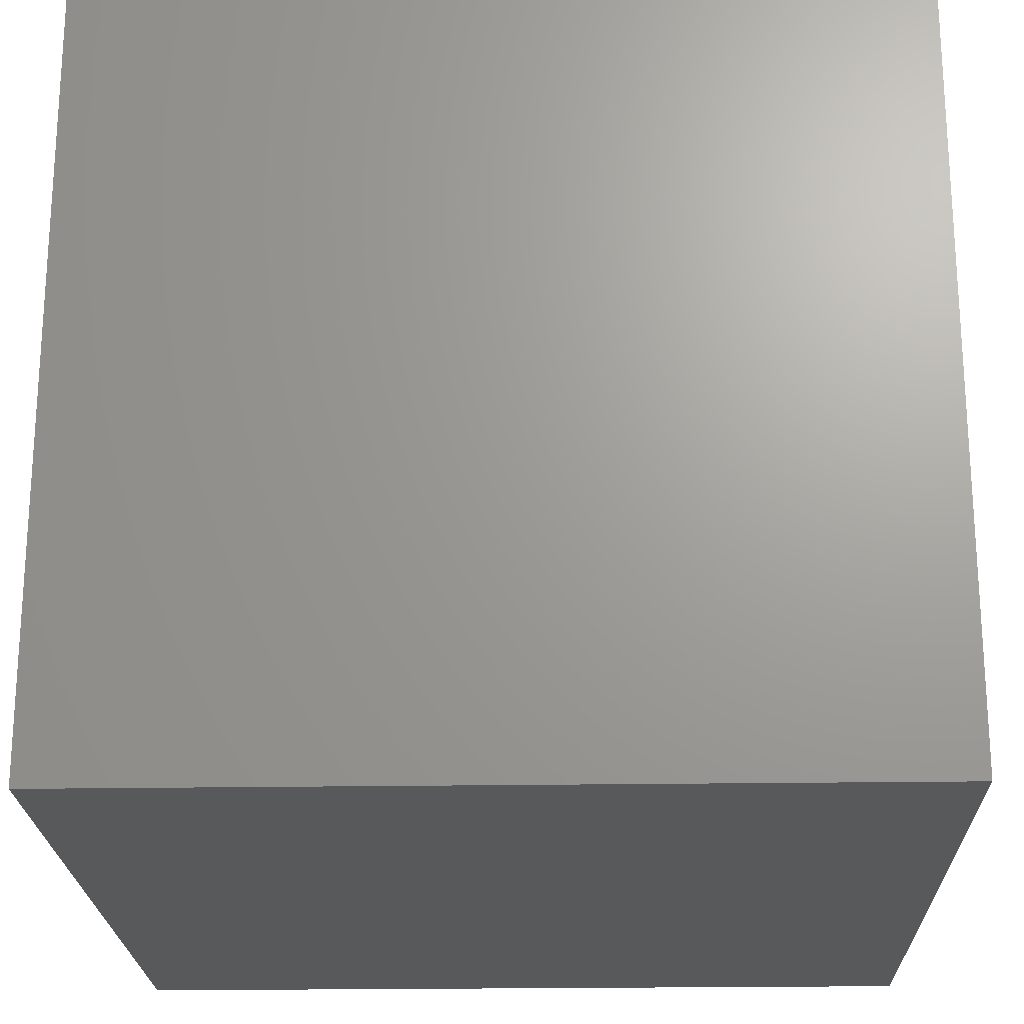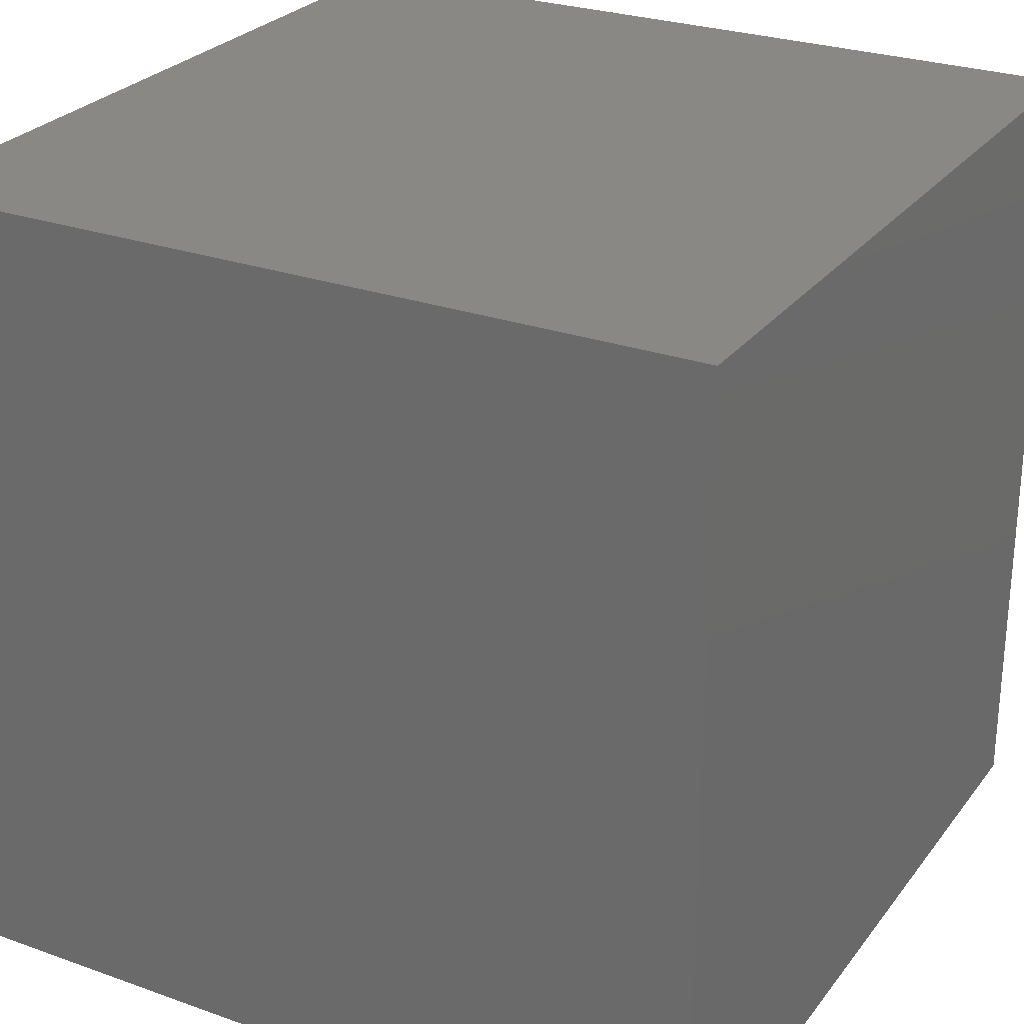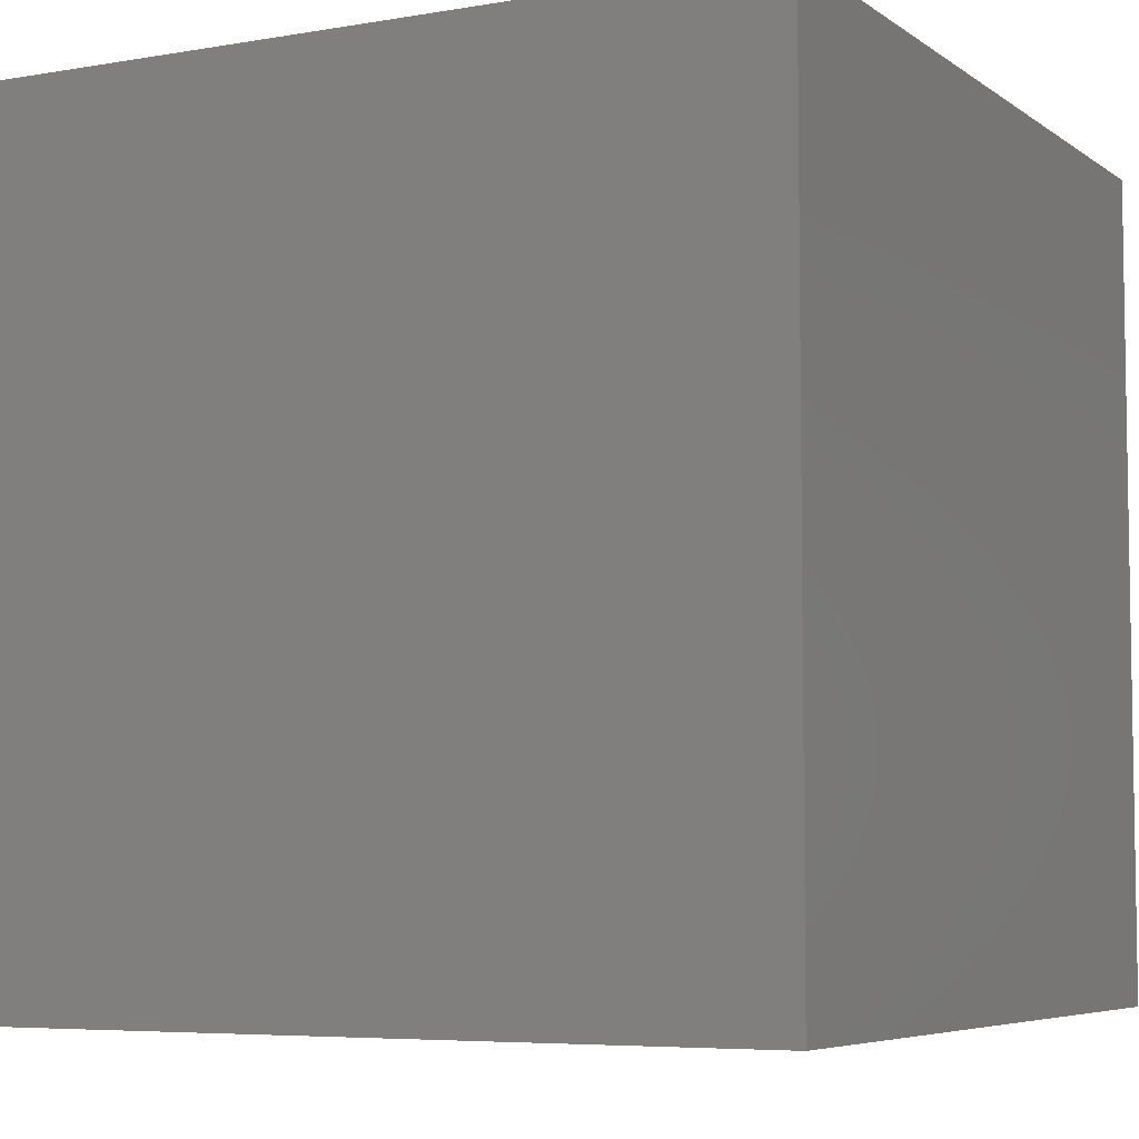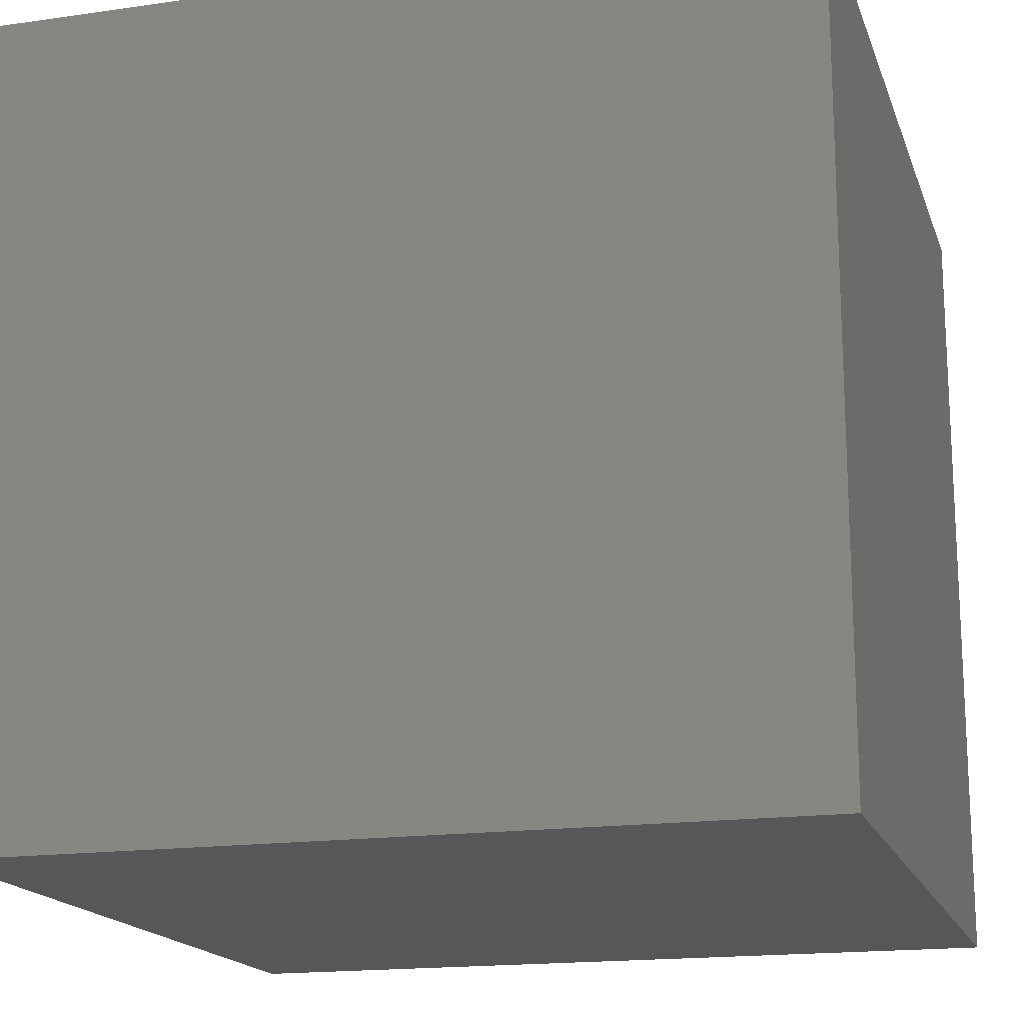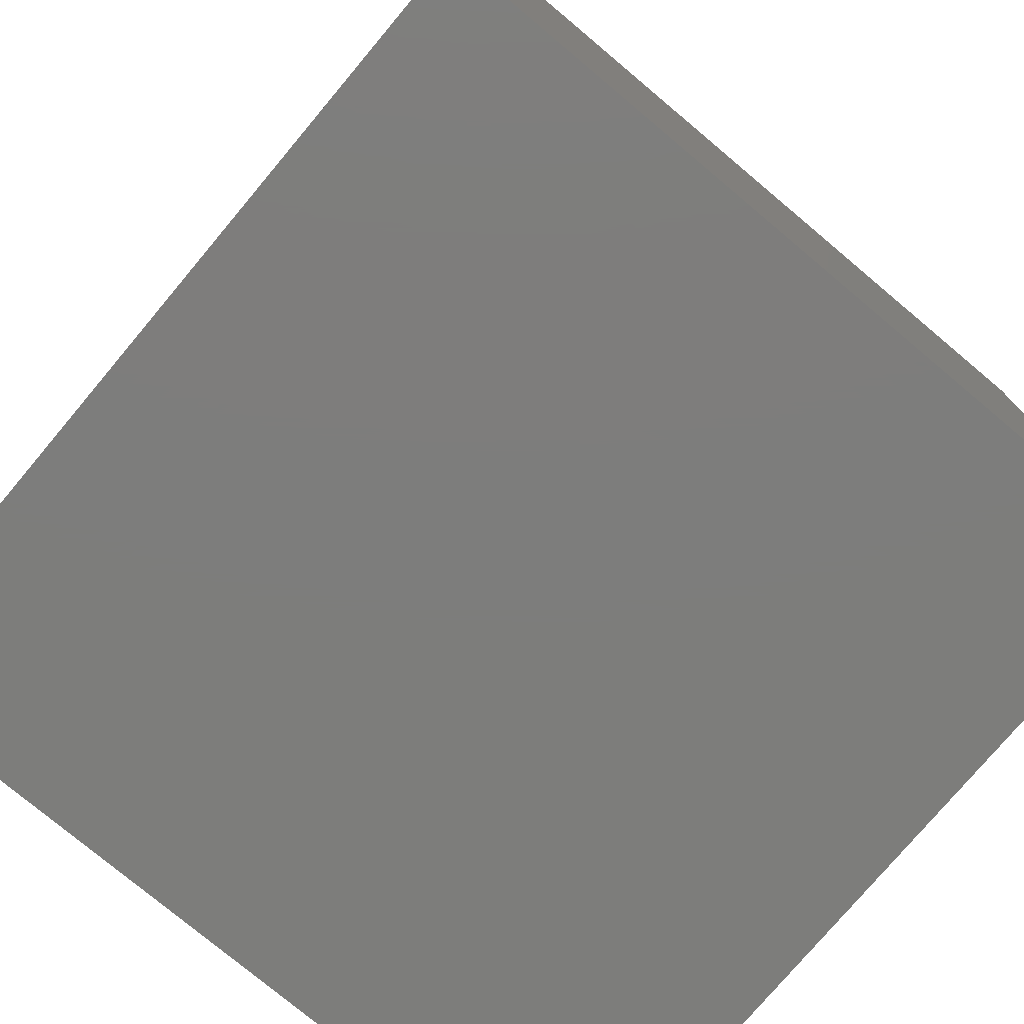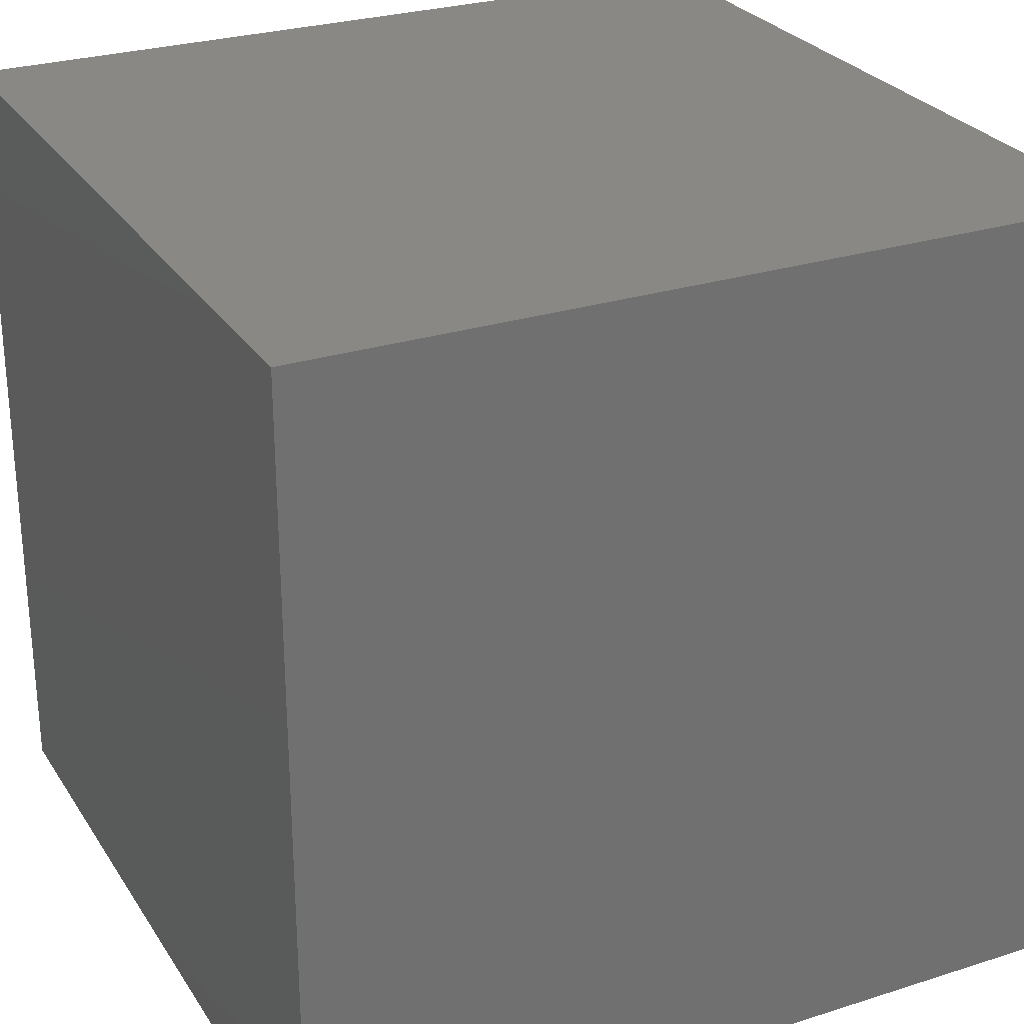
<metadata>
{"format":"stl","ext":"stl","renderer":"f3d","projection":"perspective","resolution":1024,"background":"white","views":[{"elev":-21.9,"azim":-88.4,"up":"+Y"},{"elev":26.9,"azim":-151.0,"up":"+Y"},{"elev":-5.9,"azim":-62.3,"up":"+Y"},{"elev":-17.1,"azim":16.0,"up":"+Z"},{"elev":-76.7,"azim":50.0,"up":"+Y"},{"elev":27.3,"azim":153.9,"up":"+Z"}]}
</metadata>
<code>
# stl→obj: 8 verts, 12 faces
v -3 9 -2
v -4 9 -2
v -3 8 -2
v -4 8 -2
v -3 8 -3
v -4 8 -3
v -3 9 -3
v -4 9 -3
f 1 2 3
f 3 2 4
f 5 6 7
f 7 6 8
f 4 6 3
f 3 6 5
f 2 8 4
f 4 8 6
f 1 7 2
f 2 7 8
f 3 5 1
f 1 5 7

</code>
